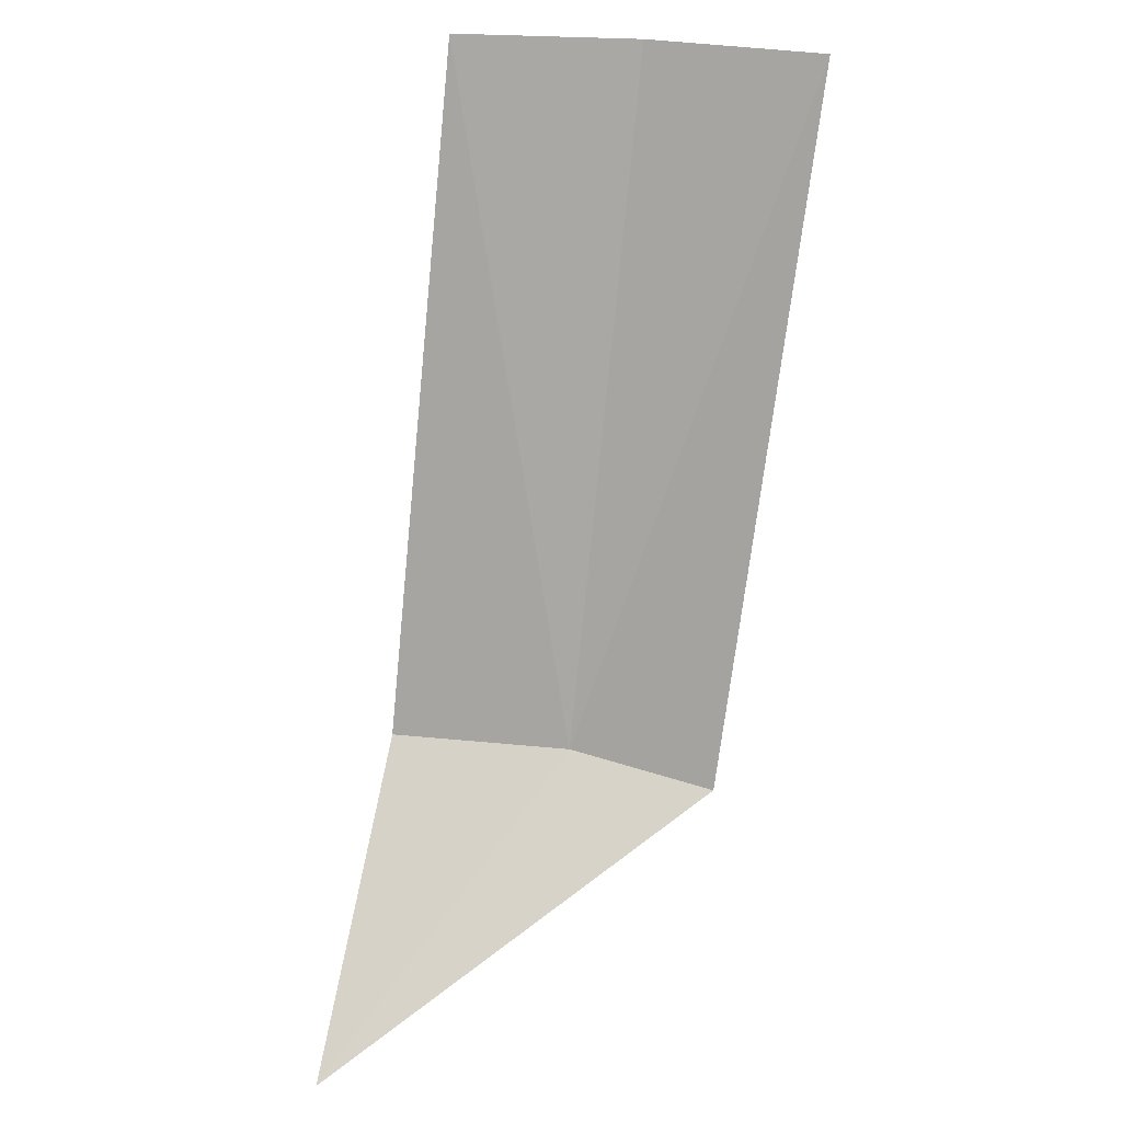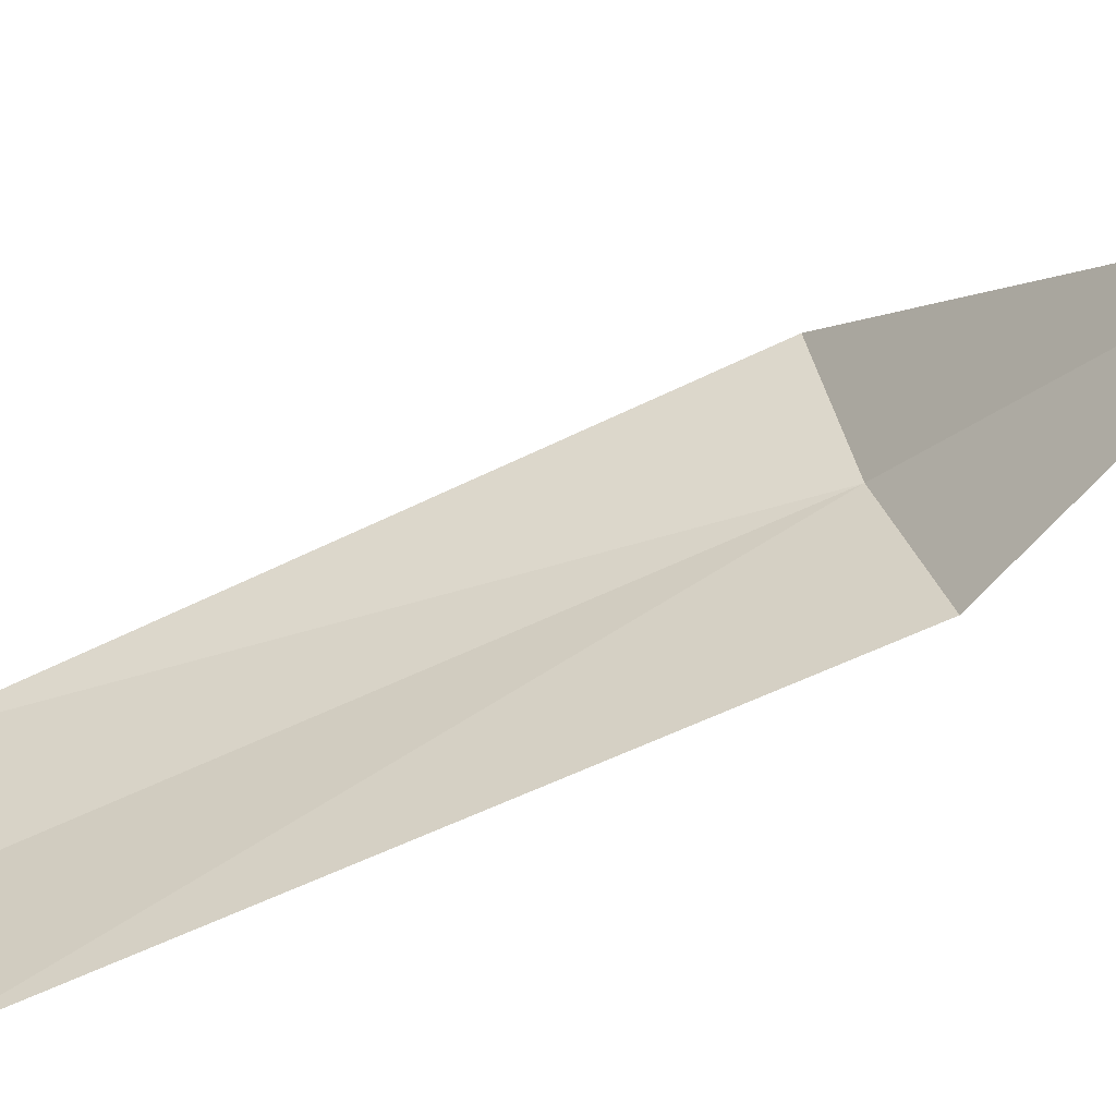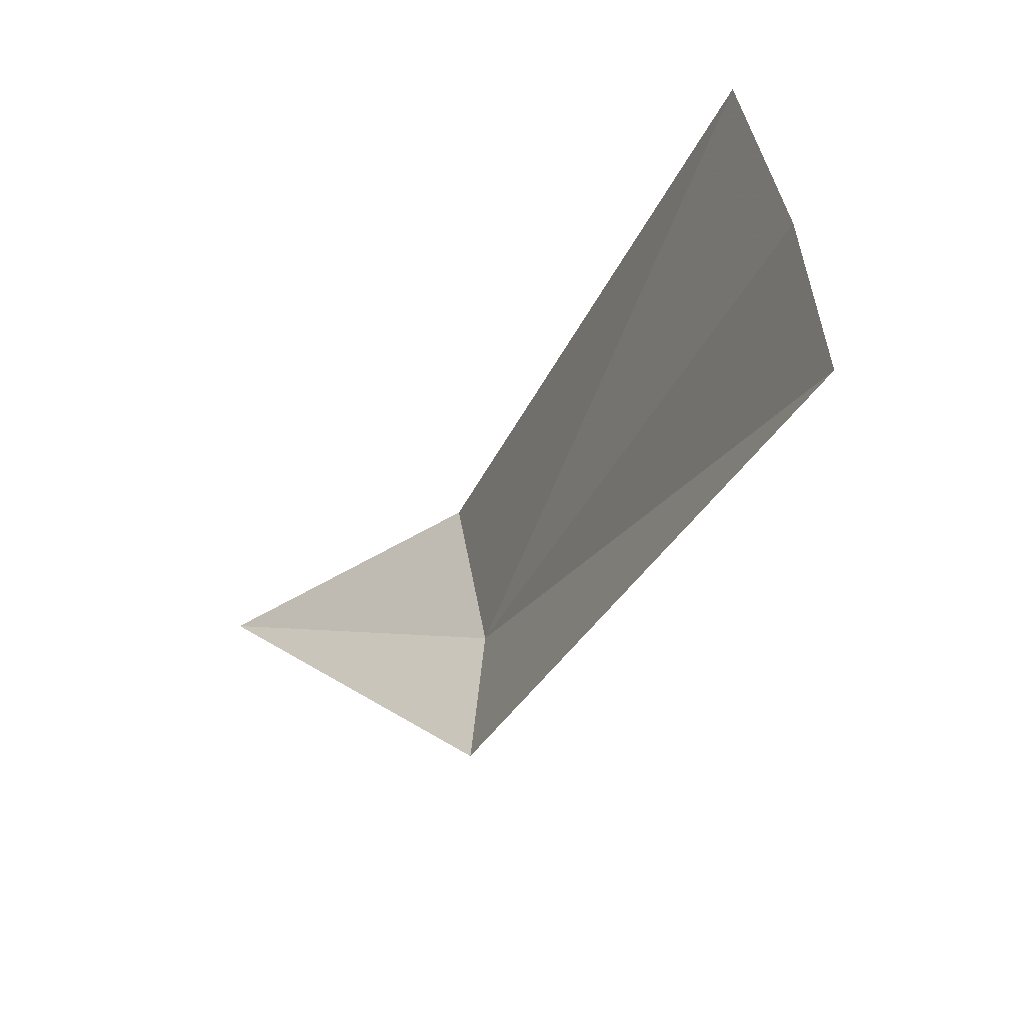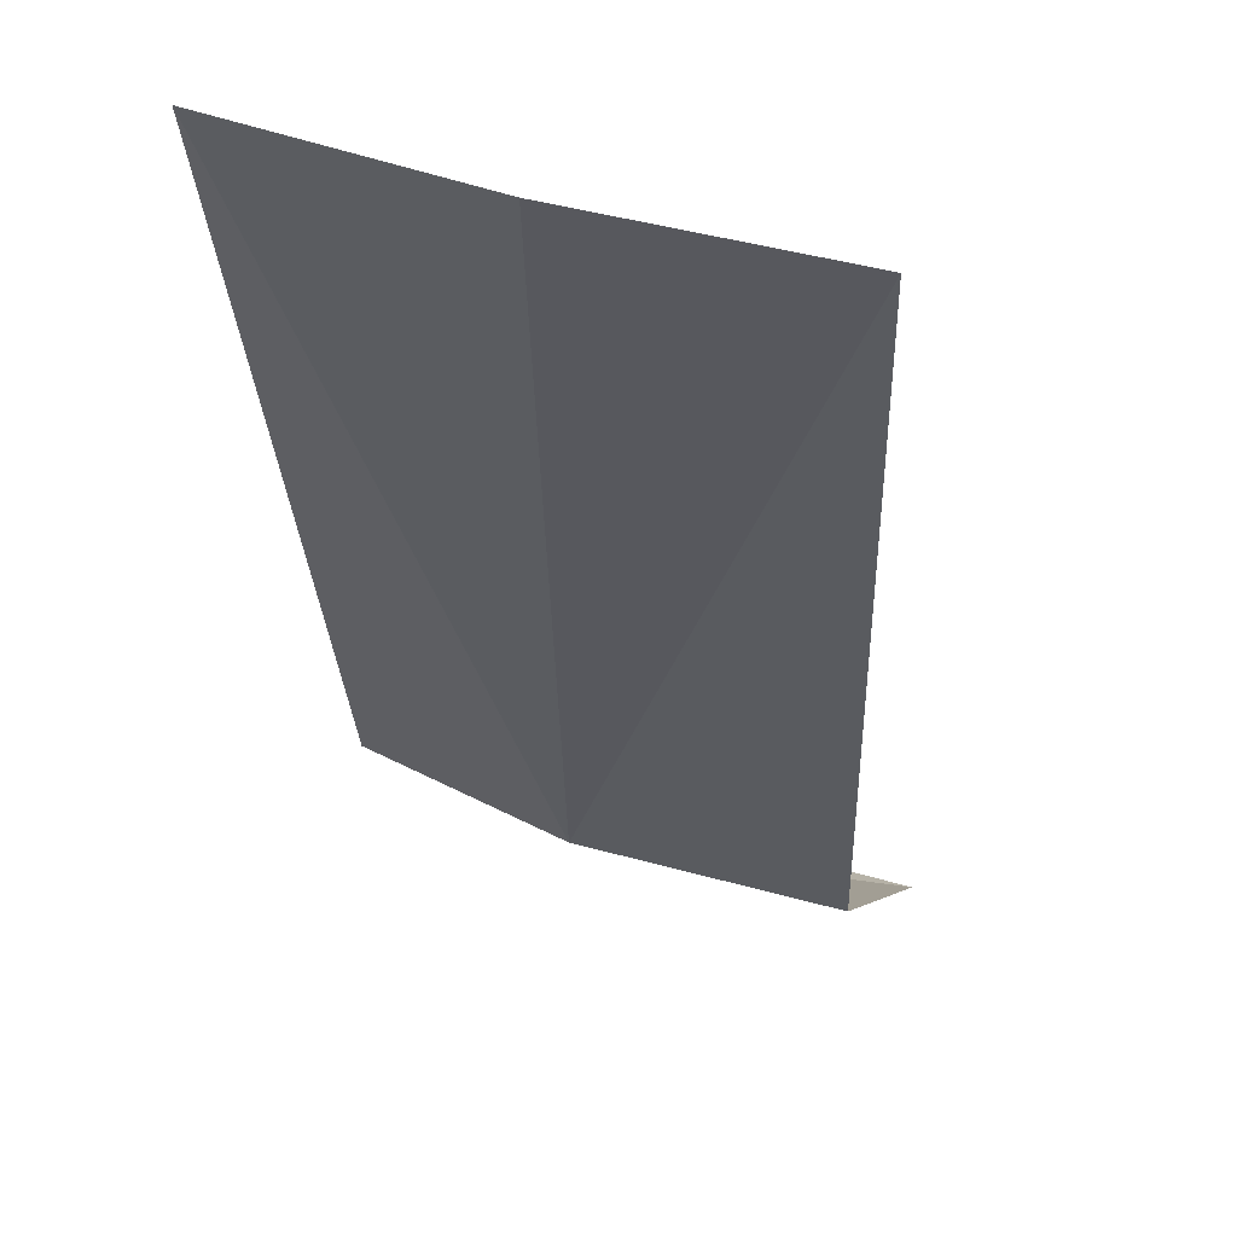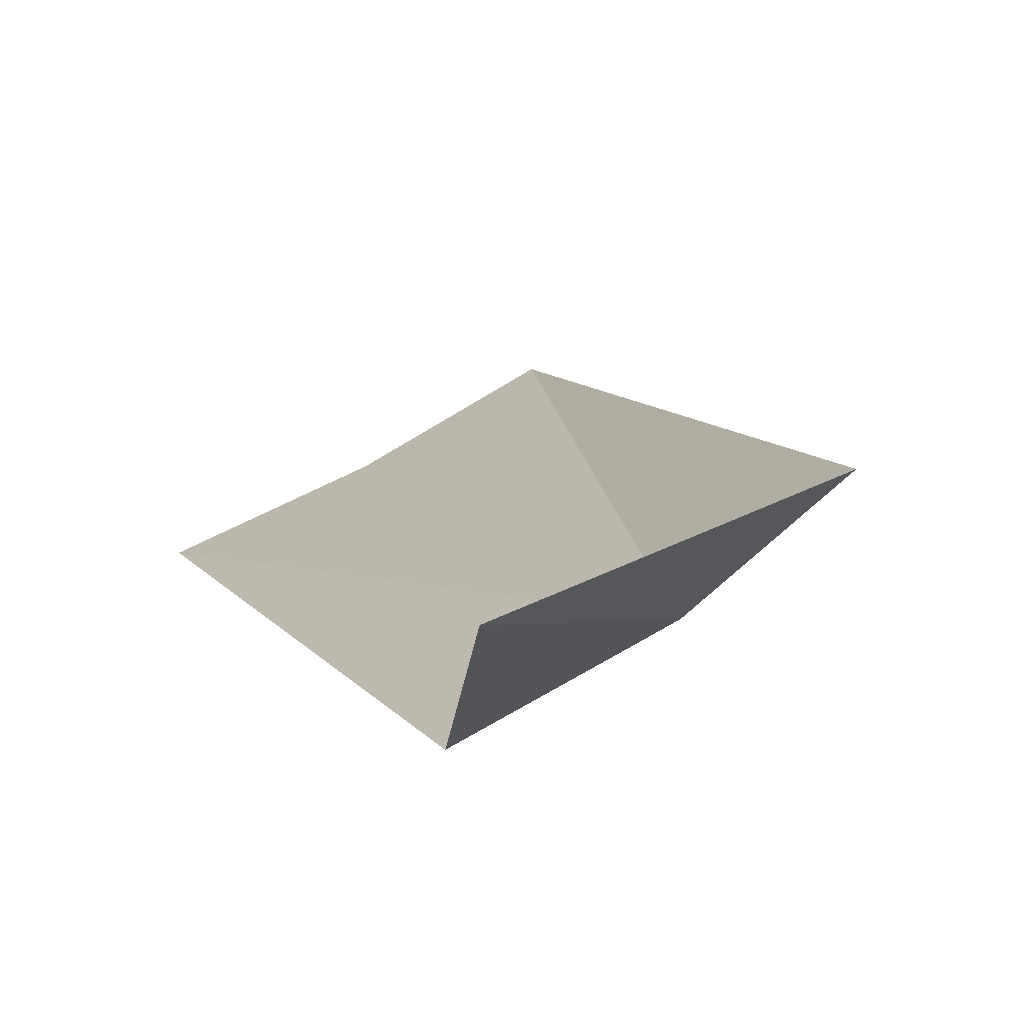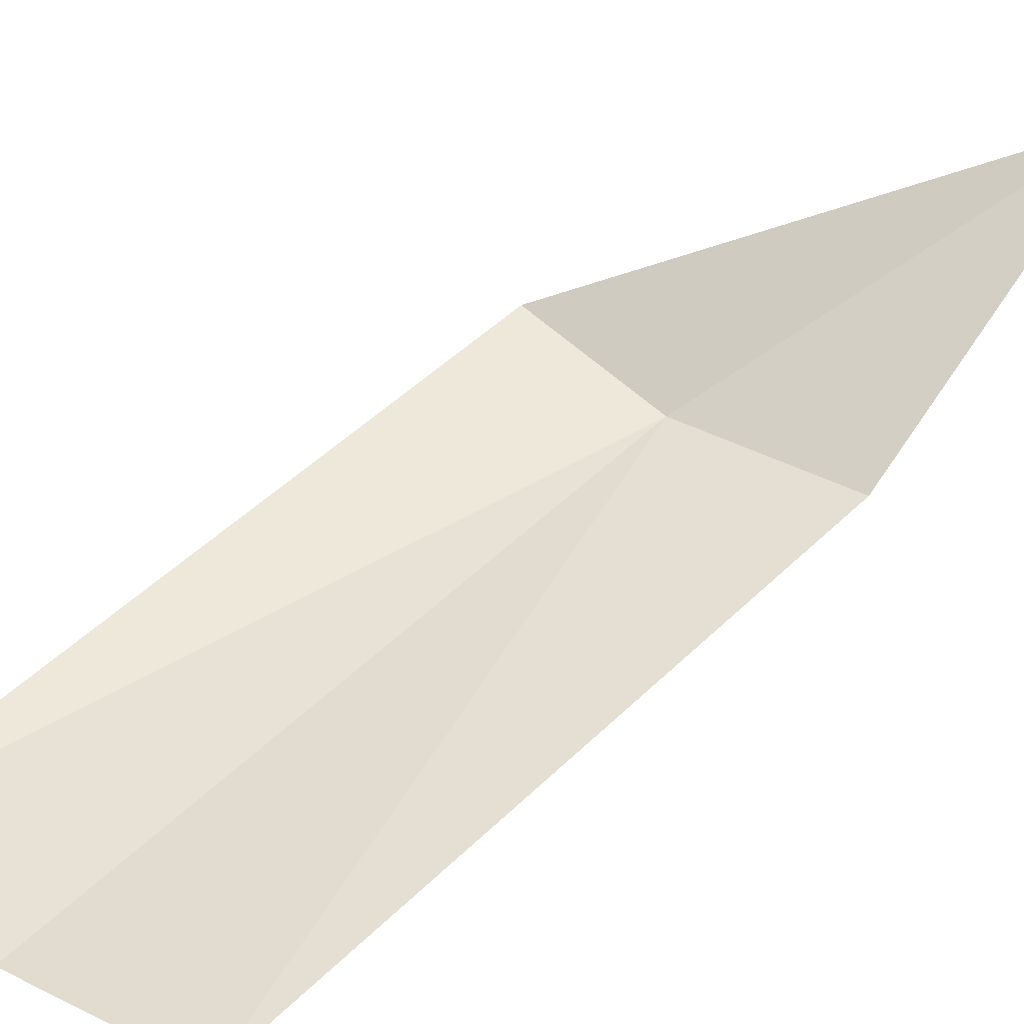
<metadata>
{"format":"obj","ext":"obj","renderer":"f3d","projection":"perspective","resolution":1024,"background":"white","views":[{"elev":37.6,"azim":-5.7,"up":"+Y"},{"elev":16.0,"azim":-104.8,"up":"+Z"},{"elev":53.0,"azim":66.9,"up":"+Y"},{"elev":-51.0,"azim":172.9,"up":"+Z"},{"elev":33.2,"azim":-29.9,"up":"+Z"},{"elev":12.7,"azim":-145.0,"up":"+Z"}]}
</metadata>
<code>
v 3.217 7.17 3.219
v 3 6.997 3.398
v 3.325 7.17 3.278
v 3.426 7.683 3.047
v 3.293 7.683 3.008
v 3.076 7.17 3.187
v 3.15 7.683 2.984
f 1 2 3
f 1 4 5
f 1 7 6
f 1 5 7
f 1 6 2
f 1 3 4

</code>
